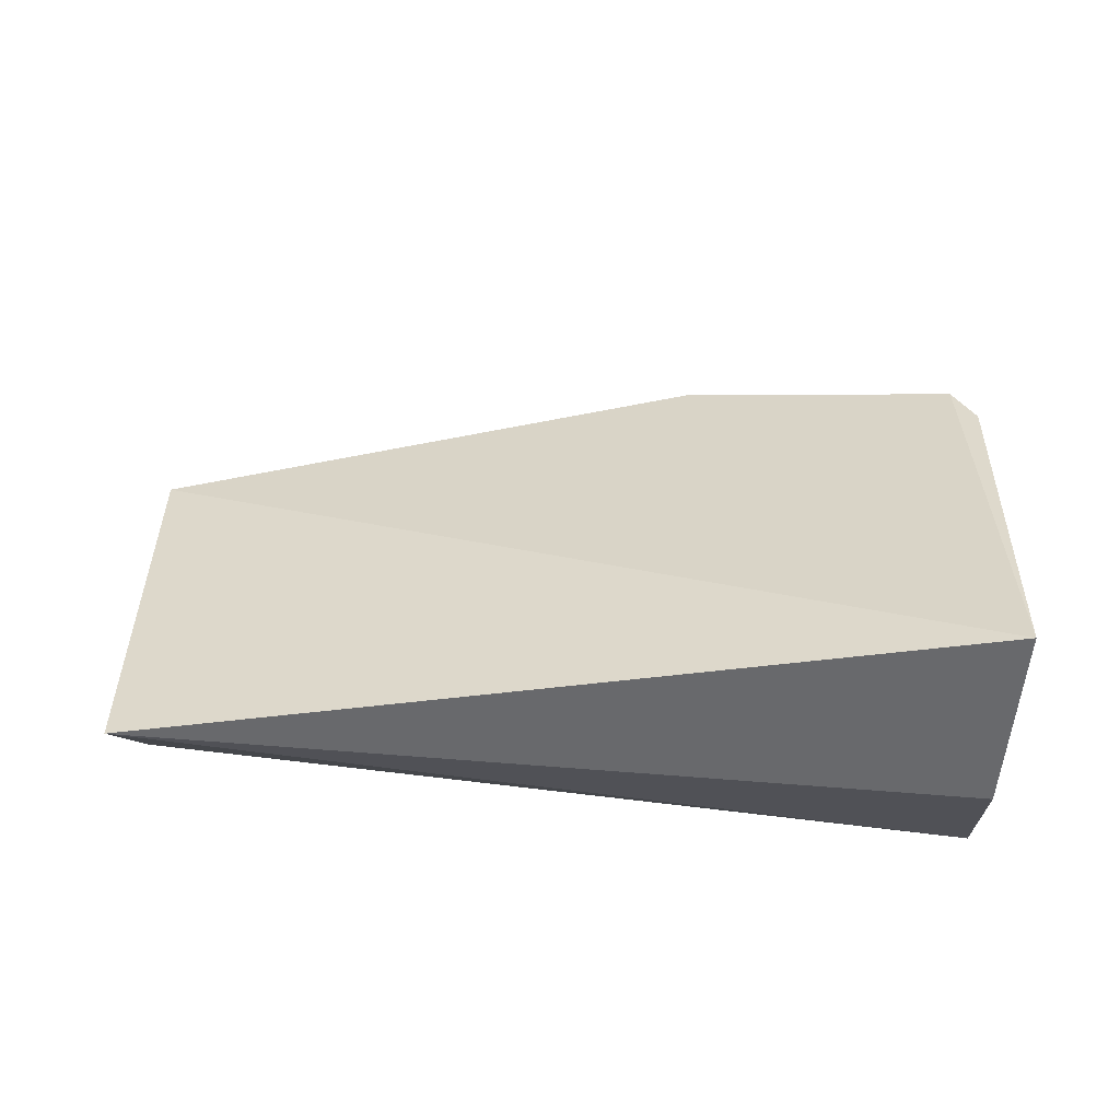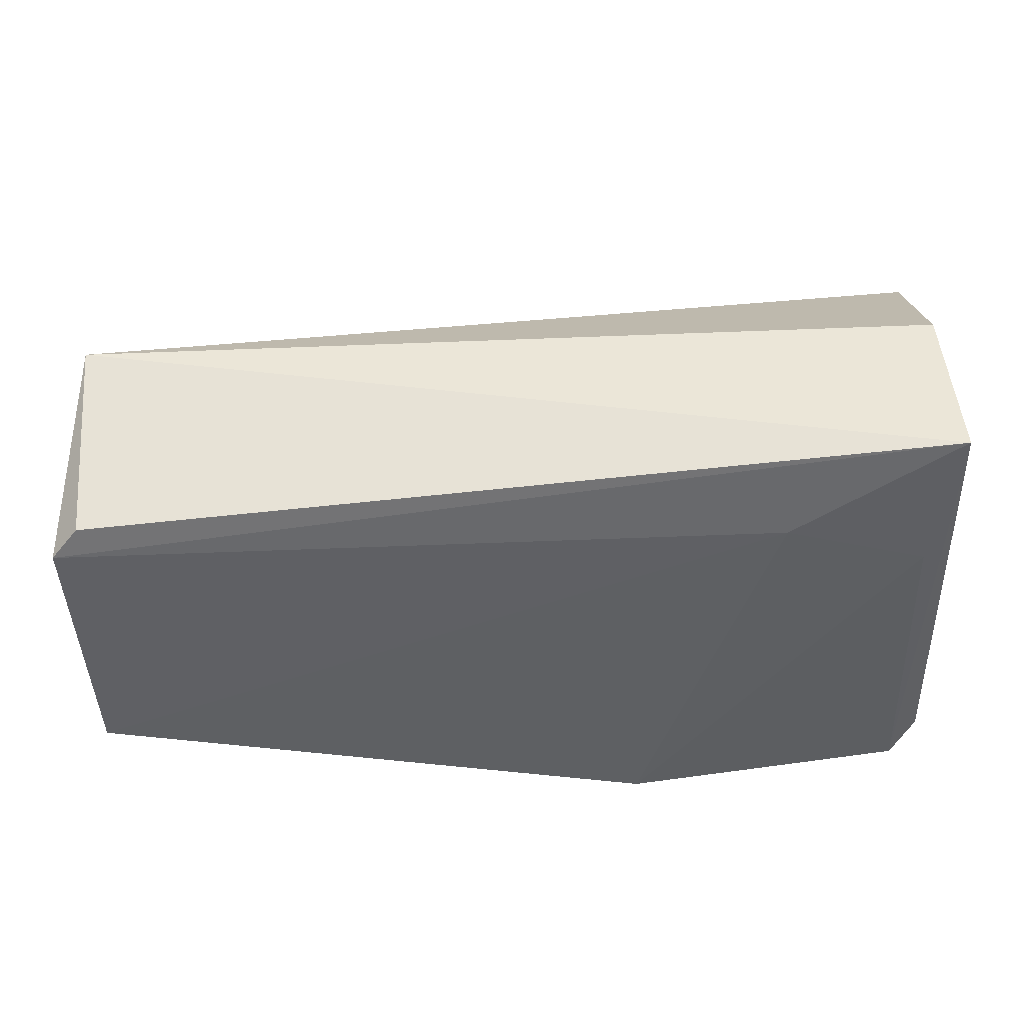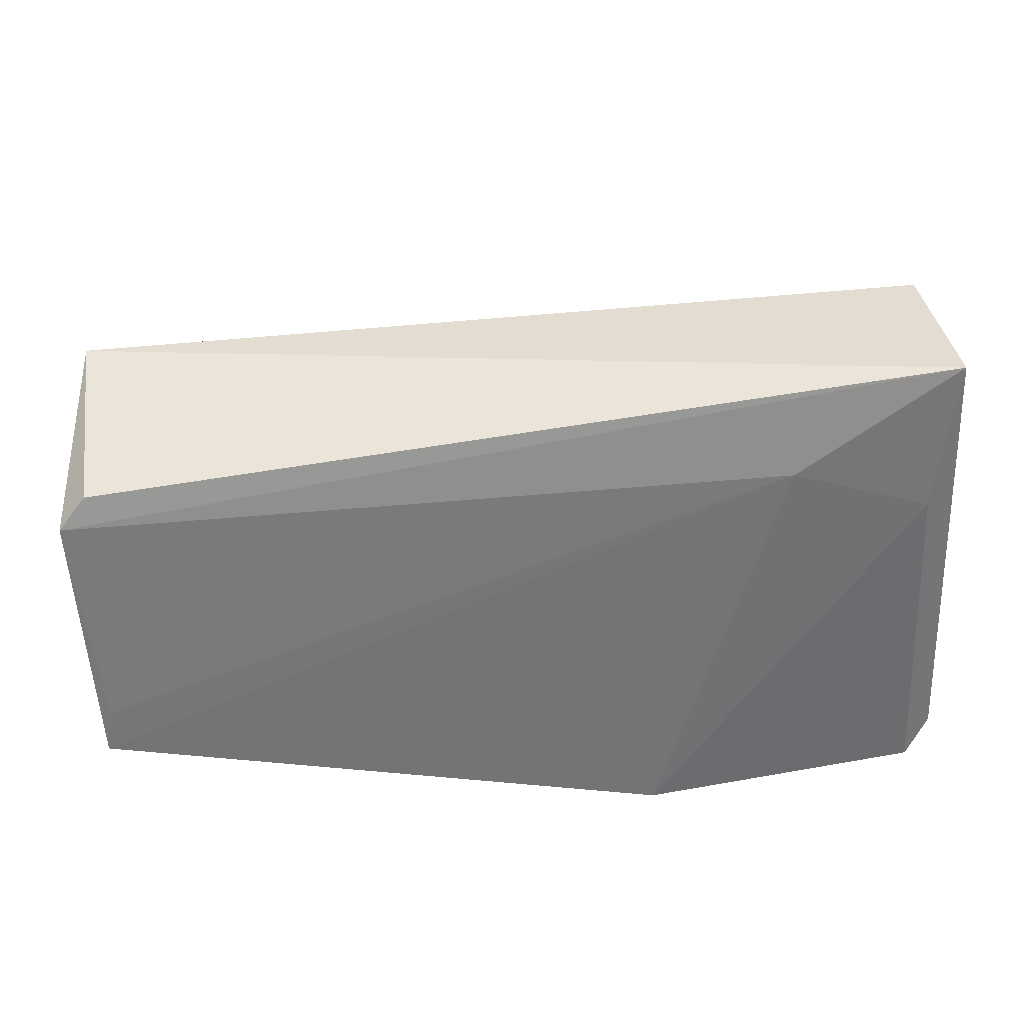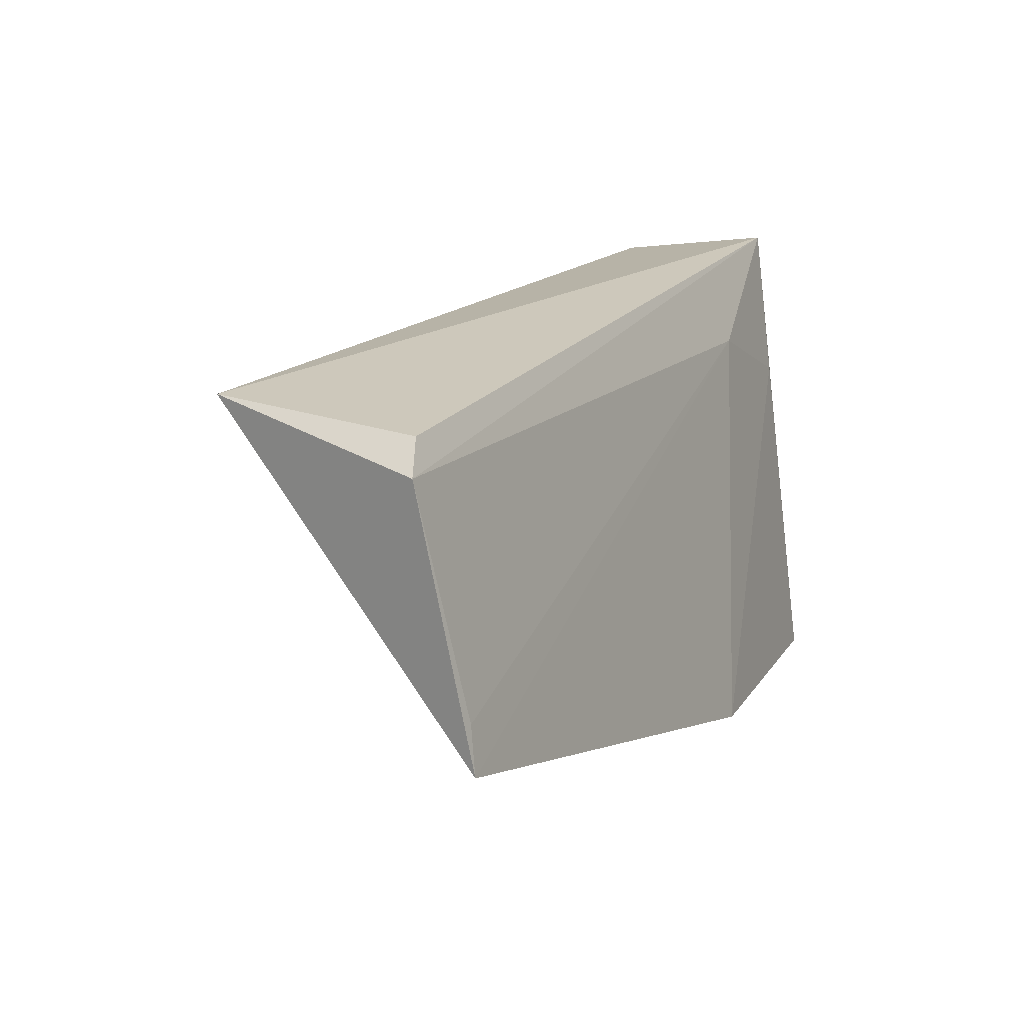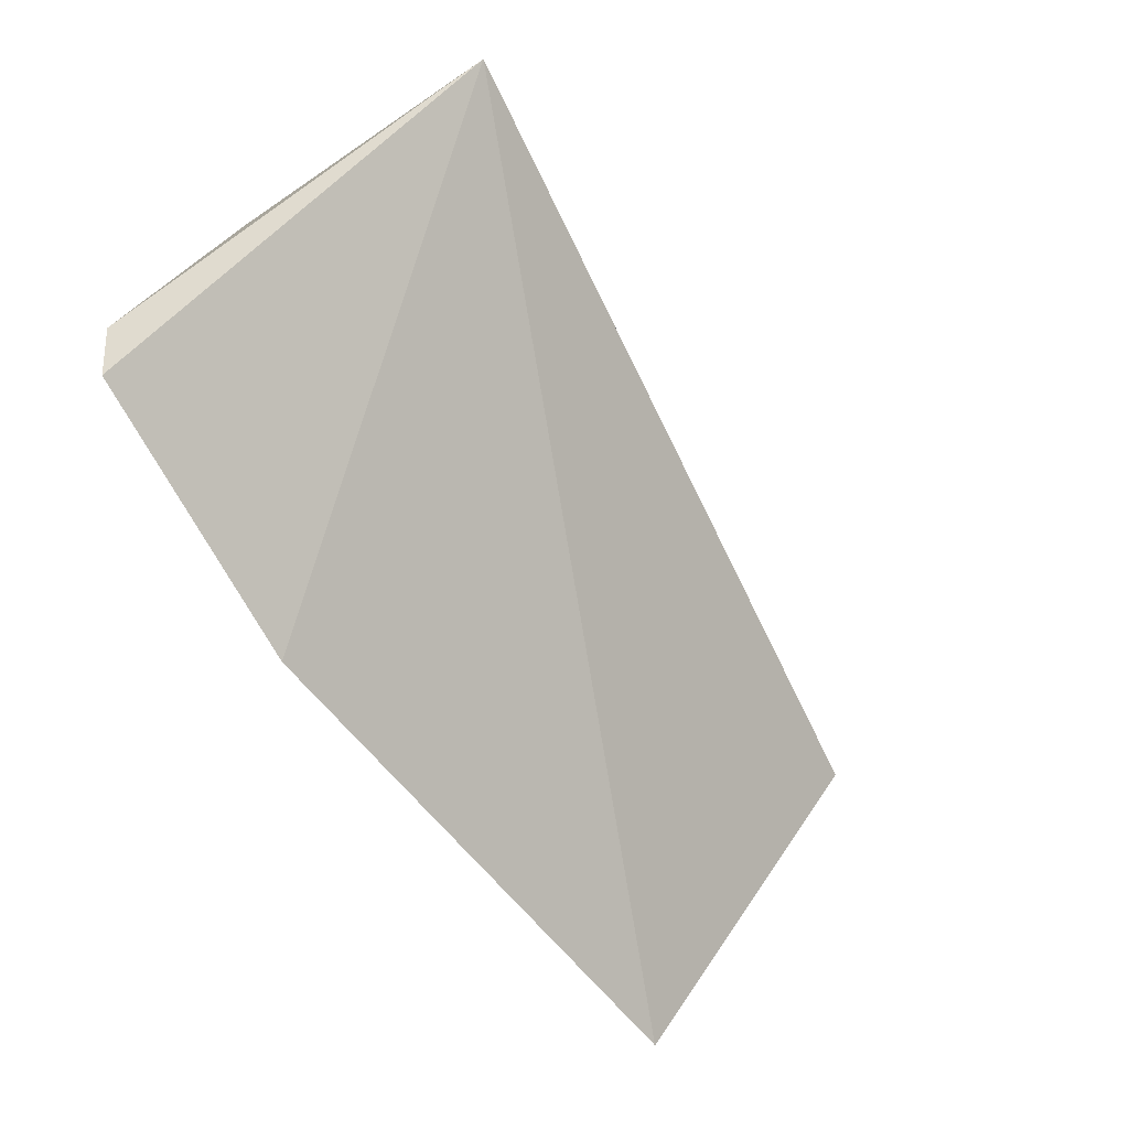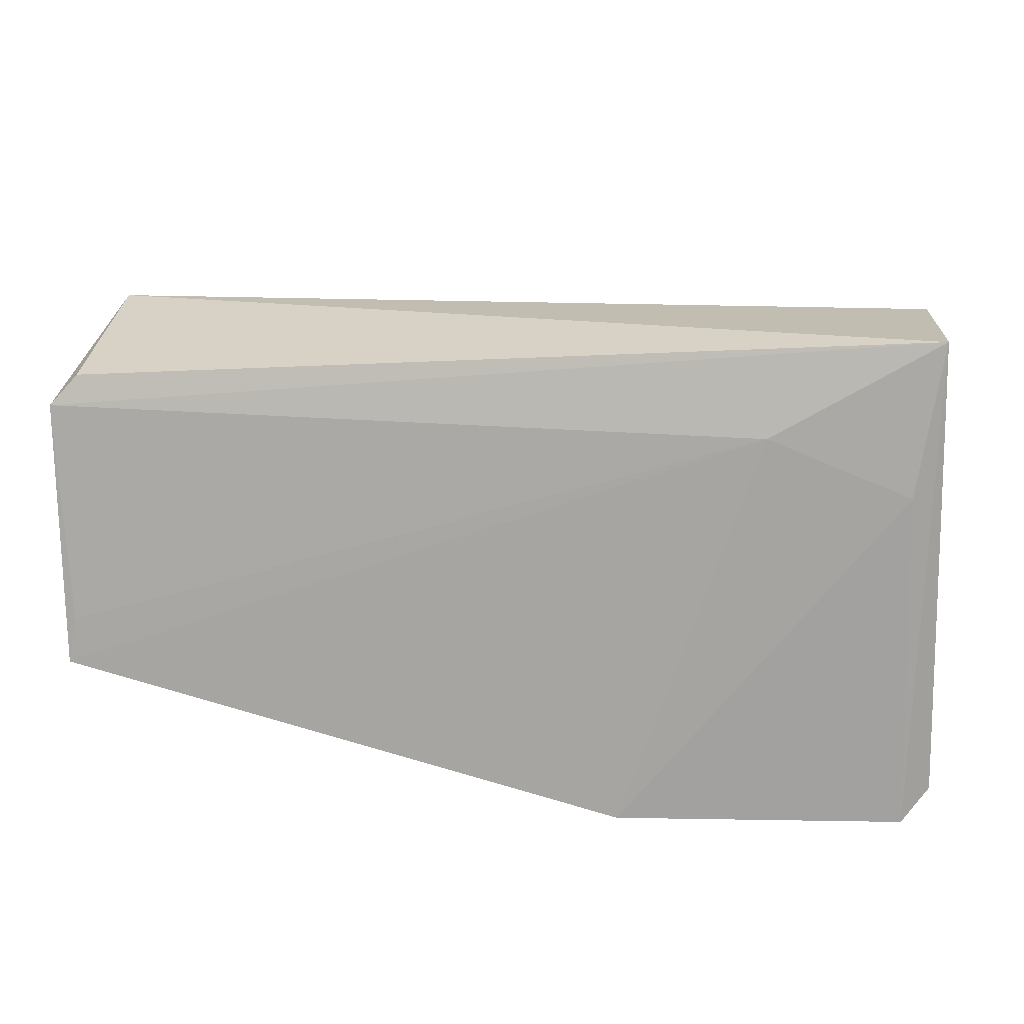
<metadata>
{"format":"obj","ext":"obj","renderer":"f3d","projection":"perspective","resolution":1024,"background":"white","views":[{"elev":77.5,"azim":-177.2,"up":"+Z"},{"elev":56.0,"azim":177.7,"up":"+Y"},{"elev":43.8,"azim":173.6,"up":"+Y"},{"elev":15.9,"azim":117.9,"up":"+Y"},{"elev":-72.5,"azim":-55.0,"up":"+Y"},{"elev":24.7,"azim":-173.7,"up":"+Y"}]}
</metadata>
<code>
v -0.3561 0.02295 -0.07917
v -0.2337 0.05332 -0.07633
v -0.4211 0.09618 0.01081
v -0.4193 0.124 -0.02188
v -0.4207 0.1288 -0.05699
v -0.2361 0.1197 -0.01941
v -0.3846 0.1086 -0.06416
v -0.4244 0.02833 -0.06782
v -0.2369 0.1162 -0.06267
v -0.4156 0.09599 -0.06335
v -0.4185 0.02174 -0.07213
v -0.2312 0.1099 -0.0652
v -0.2353 0.06309 -0.07457
f 1 2 3
f 5 3 4
f 6 3 2
f 6 4 3
f 6 5 4
f 7 2 1
f 8 3 5
f 9 5 6
f 10 7 1
f 10 5 7
f 11 1 3
f 11 3 8
f 11 10 1
f 11 8 5
f 11 5 10
f 12 9 6
f 12 6 2
f 12 7 5
f 12 5 9
f 13 12 2
f 13 2 7
f 13 7 12

</code>
